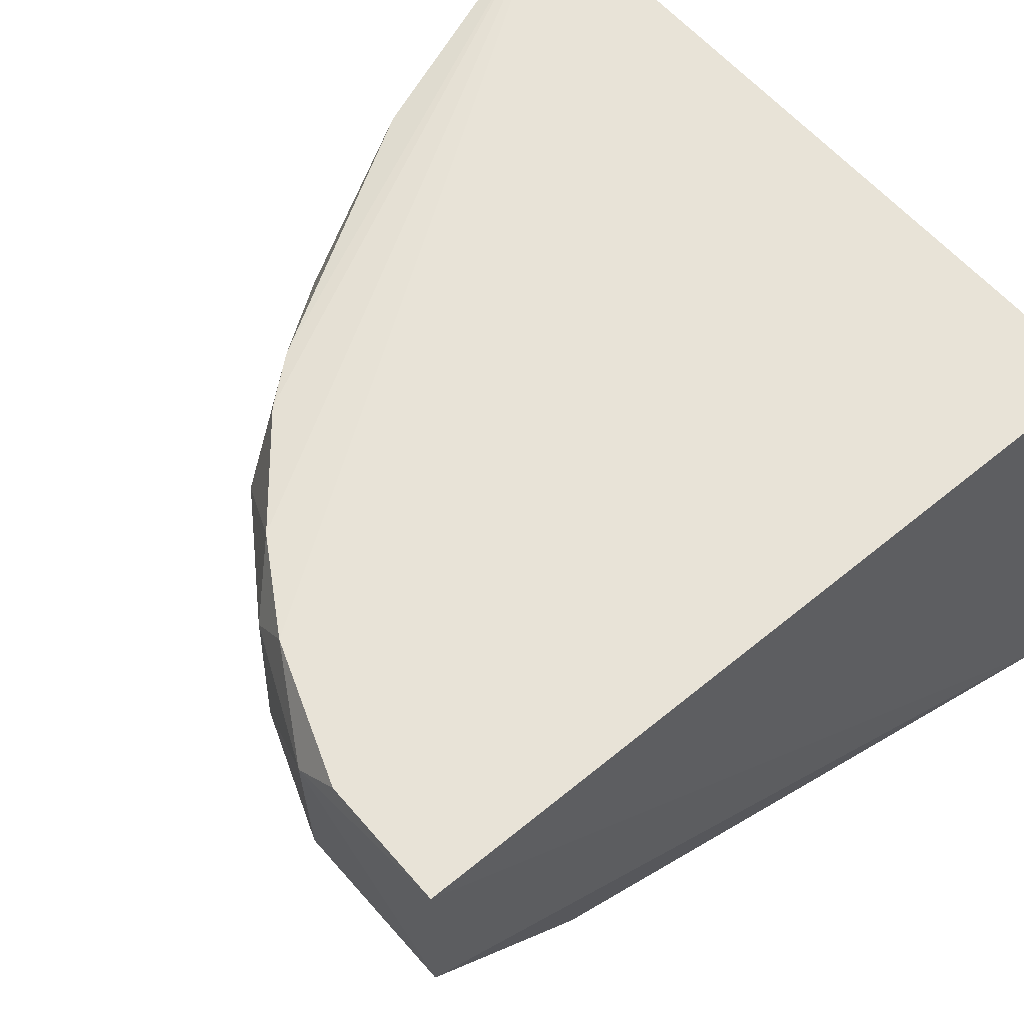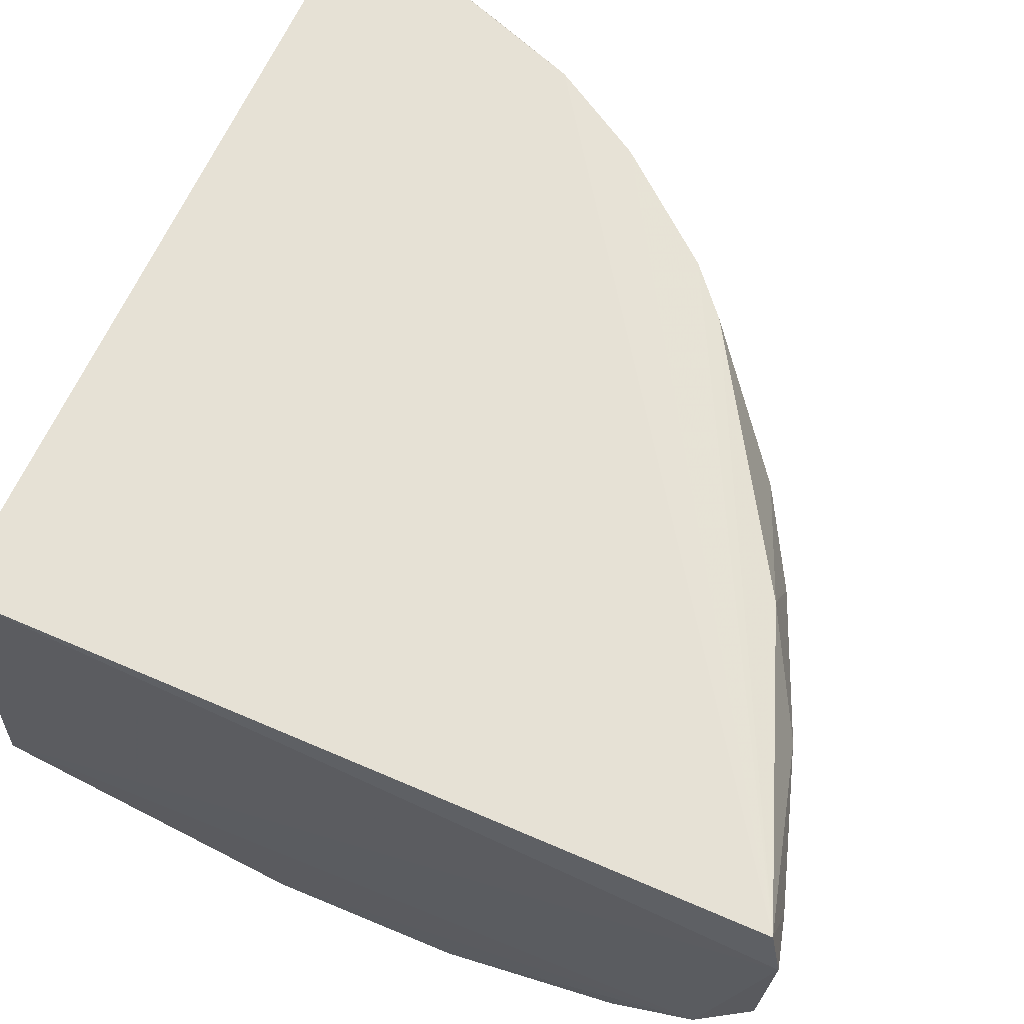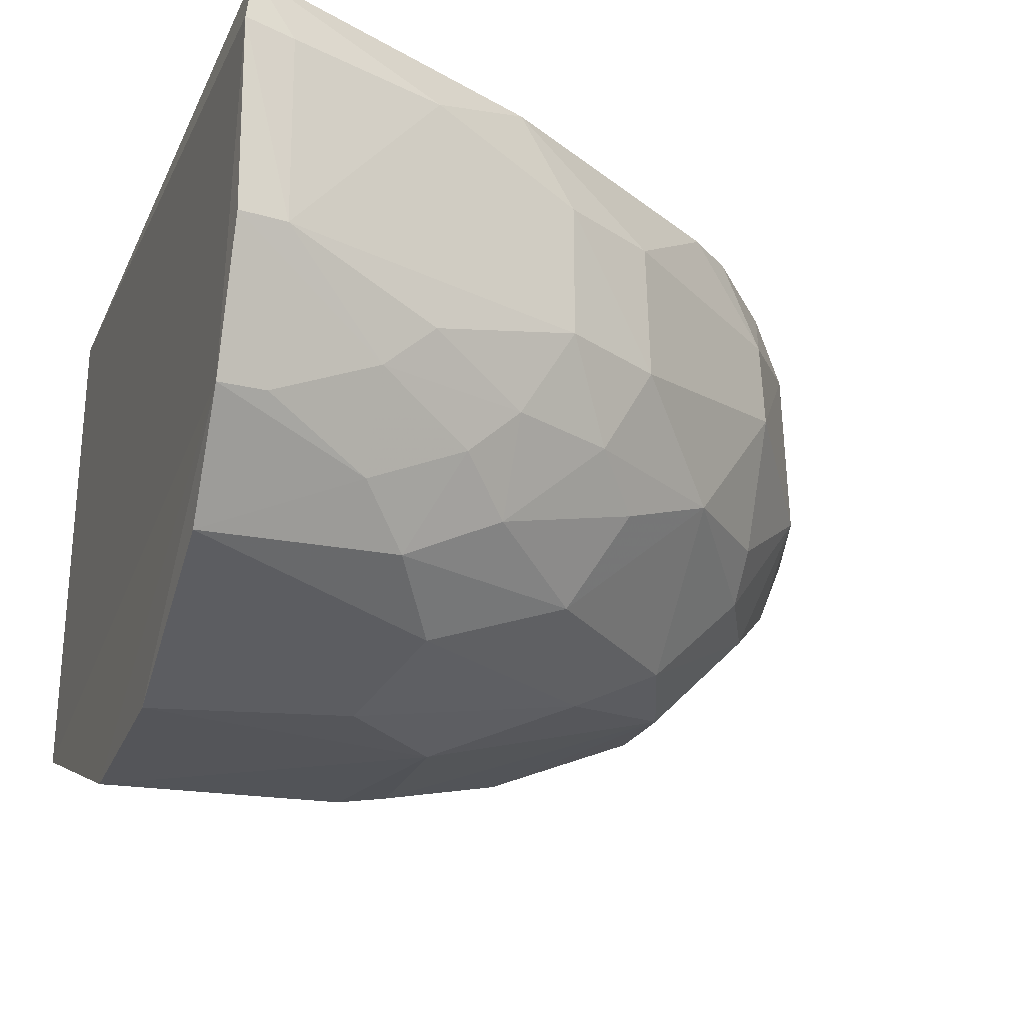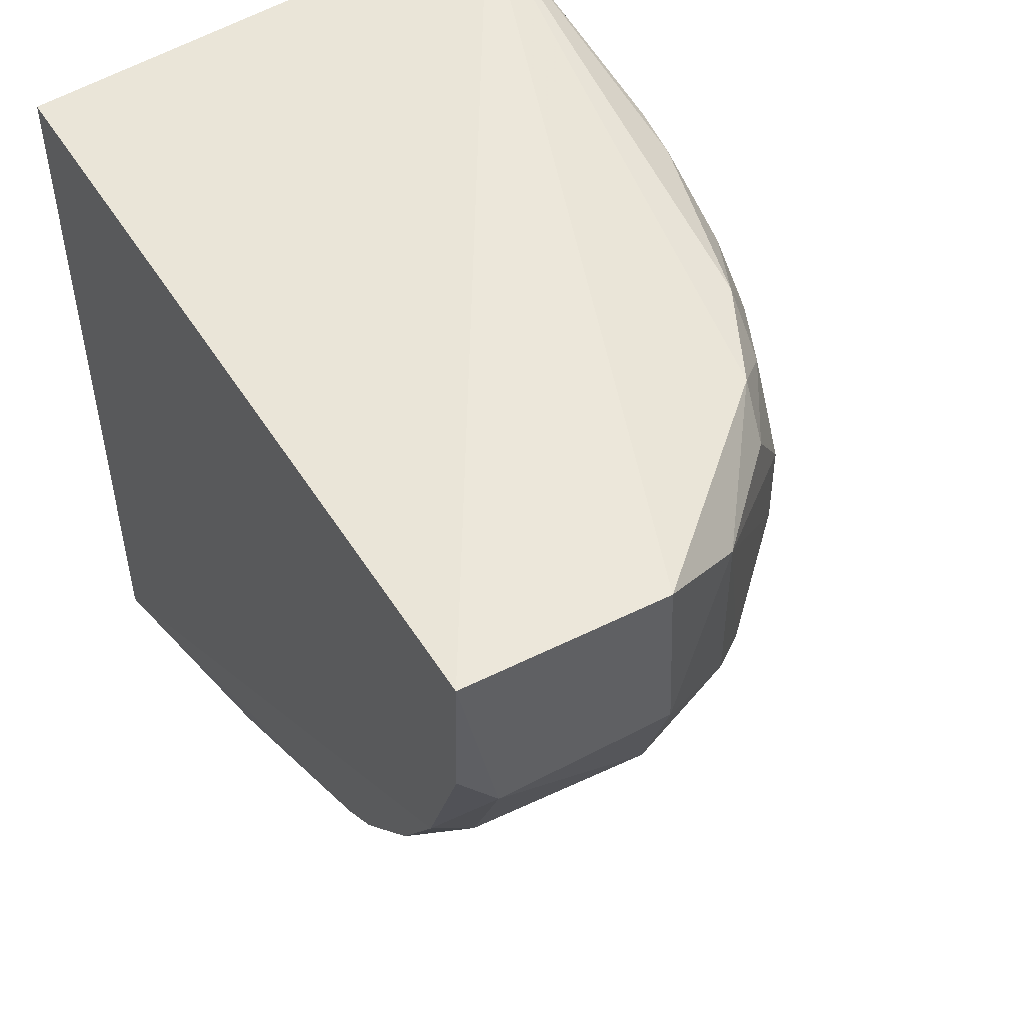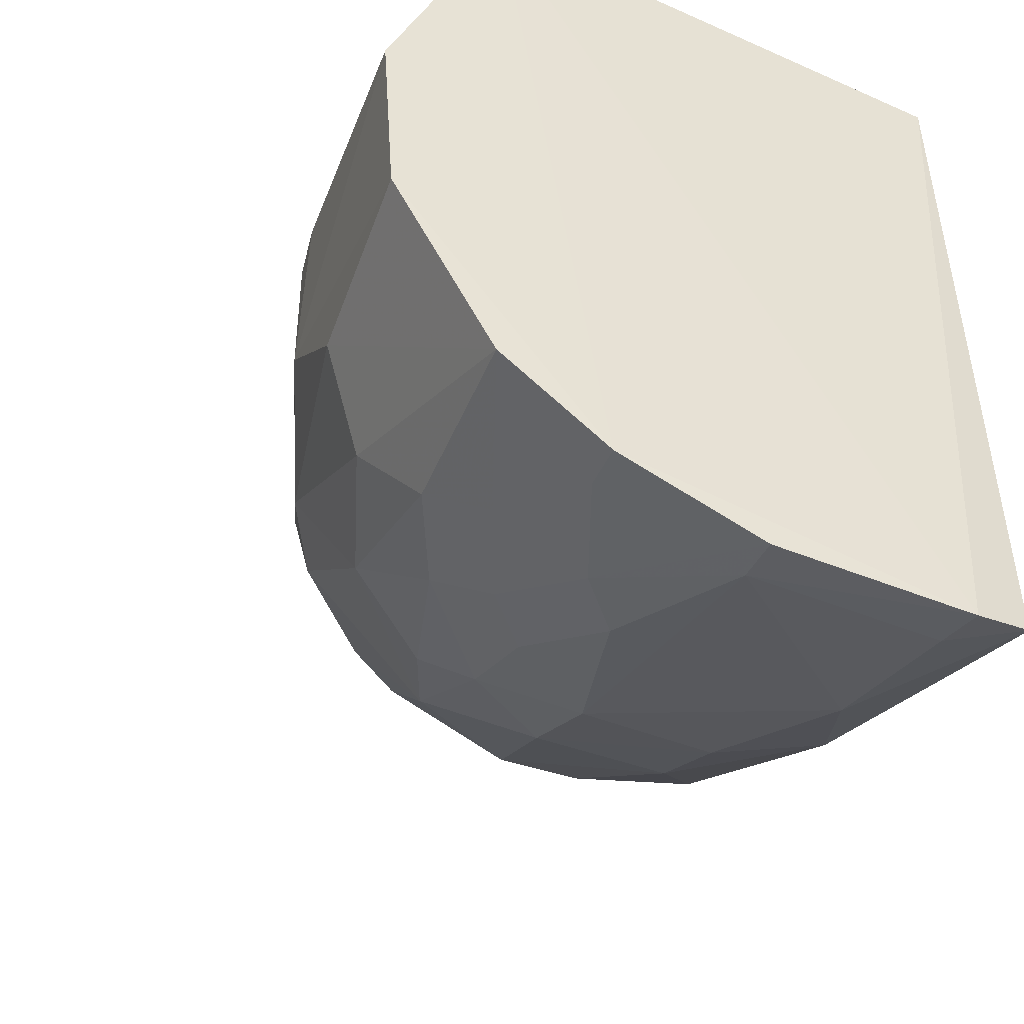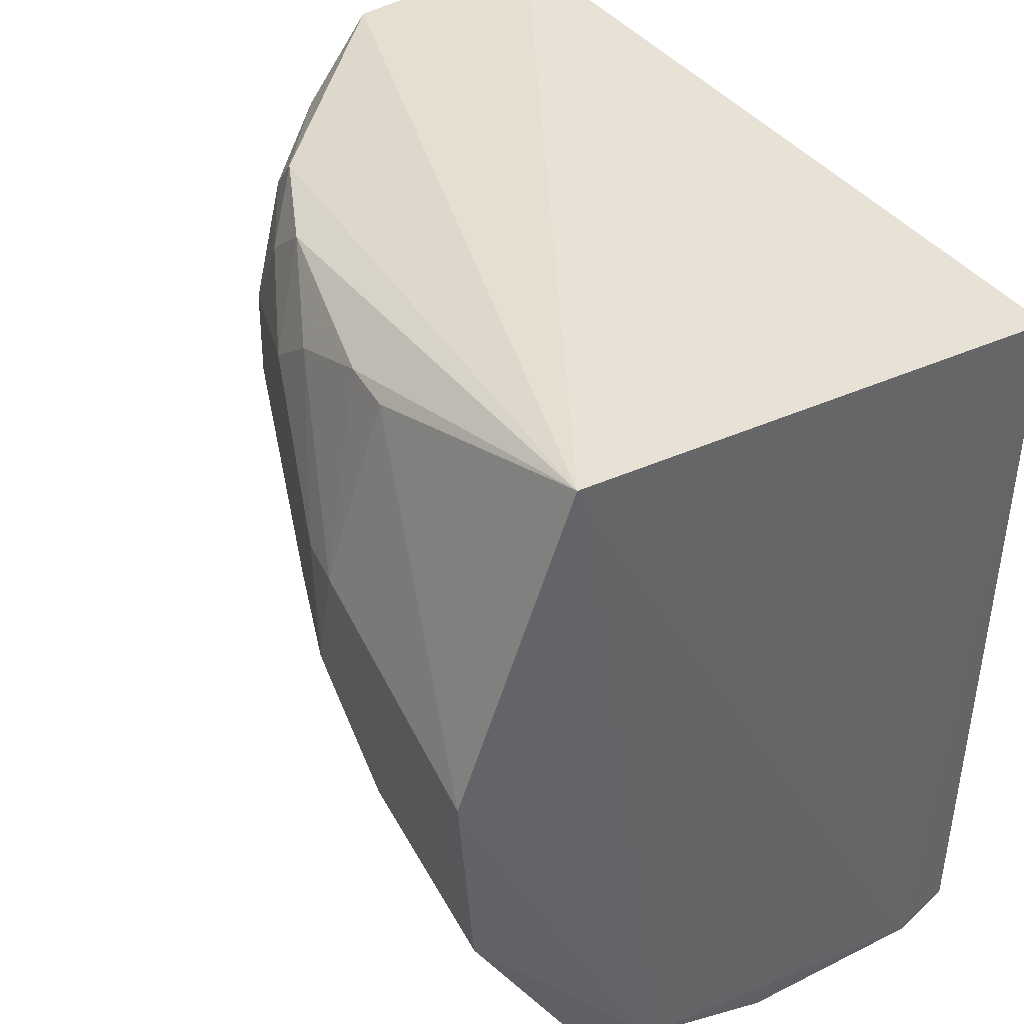
<metadata>
{"format":"obj","ext":"obj","renderer":"f3d","projection":"perspective","resolution":1024,"background":"white","views":[{"elev":59.3,"azim":139.5,"up":"+Z"},{"elev":66.6,"azim":-67.0,"up":"+Z"},{"elev":-23.7,"azim":-20.0,"up":"+Z"},{"elev":50.6,"azim":60.9,"up":"+Y"},{"elev":-47.6,"azim":-114.2,"up":"+Y"},{"elev":42.9,"azim":-122.6,"up":"+Y"}]}
</metadata>
<code>
v 0.2613 -0.2602 -0.1058
v 0.489 -0.08922 -0.1571
v 0.49 -0.07398 -0.09642
v 0.2652 -0.03285 -0.08823
v 0.2651 -0.1092 -0.2615
v 0.438 -0.04192 -0.2081
v 0.264 -0.256 -0.08926
v 0.3477 -0.2114 -0.2112
v 0.2654 -0.02064 -0.2283
v 0.4894 -0.0381 -0.1546
v 0.4456 -0.1687 -0.1221
v 0.2639 -0.2202 -0.2293
v 0.42 -0.1435 -0.2218
v 0.2624 -0.2442 -0.2003
v 0.3808 -0.05514 -0.2363
v 0.4908 -0.08771 -0.1073
v 0.4761 -0.05267 -0.1806
v 0.49 -0.03666 -0.09703
v 0.4334 -0.1714 -0.09721
v 0.3625 -0.2268 -0.1606
v 0.4453 -0.156 -0.1838
v 0.3223 -0.1638 -0.2524
v 0.2646 -0.1665 -0.2578
v 0.32 -0.2124 -0.225
v 0.4088 -0.04236 -0.2221
v 0.3384 -0.04326 -0.2377
v 0.4359 -0.08041 -0.2219
v 0.4743 -0.128 -0.1596
v 0.475 -0.1146 -0.09634
v 0.3054 -0.2401 -0.1863
v 0.39 -0.2115 -0.1218
v 0.3909 -0.2119 -0.1607
v 0.3899 -0.197 -0.1974
v 0.3526 -0.0951 -0.2525
v 0.352 -0.1364 -0.2523
v 0.3059 -0.2263 -0.2116
v 0.3347 -0.1883 -0.2379
v 0.3543 -0.04384 -0.2361
v 0.4488 -0.05455 -0.2066
v 0.4601 -0.1166 -0.1971
v 0.4233 -0.05534 -0.2218
v 0.4465 -0.1694 -0.1467
v 0.4587 -0.1412 -0.09652
v 0.4728 -0.1278 -0.1098
v 0.3476 -0.2256 -0.1858
v 0.2757 -0.256 -0.1599
v 0.4199 -0.1828 -0.09735
v 0.3185 -0.2431 -0.1087
v 0.3627 -0.2263 -0.122
v 0.4186 -0.1836 -0.185
v 0.396 -0.06804 -0.2364
v 0.3383 -0.09448 -0.255
v 0.4354 -0.1064 -0.2226
v 0.2759 -0.2417 -0.1993
v 0.3332 -0.2251 -0.1991
v 0.3757 -0.1848 -0.2221
v 0.3927 -0.1474 -0.2359
v 0.4739 -0.1042 -0.1827
v 0.4463 -0.1434 -0.1961
v 0.3194 -0.2404 -0.1736
v 0.3767 -0.2117 -0.1856
v 0.2622 -0.2588 -0.1607
v 0.2752 -0.2567 -0.107
v 0.3477 -0.2261 -0.09551
f 7 3 4
f 7 4 1
f 9 1 4
f 10 6 9
f 14 9 5
f 14 1 9
f 16 2 10
f 17 10 2
f 17 6 10
f 18 4 3
f 18 16 10
f 18 3 16
f 18 10 9
f 18 9 4
f 23 14 5
f 23 12 14
f 23 22 12
f 25 9 6
f 26 5 9
f 28 2 16
f 29 3 7
f 29 16 3
f 35 23 5
f 35 22 23
f 36 14 12
f 36 12 24
f 37 24 12
f 37 12 22
f 38 25 15
f 38 26 9
f 38 9 25
f 39 6 17
f 39 17 27
f 41 25 6
f 41 39 27
f 41 6 39
f 42 21 28
f 42 11 31
f 42 31 32
f 43 29 7
f 43 7 19
f 43 19 11
f 44 28 16
f 44 16 29
f 44 42 28
f 44 11 42
f 44 43 11
f 44 29 43
f 47 31 11
f 47 11 19
f 47 19 7
f 48 46 20
f 49 32 31
f 49 20 32
f 49 48 20
f 50 42 32
f 50 21 42
f 51 34 15
f 51 41 27
f 51 15 25
f 51 25 41
f 52 5 26
f 52 26 38
f 52 38 15
f 52 15 34
f 52 35 5
f 52 34 35
f 53 35 34
f 53 40 13
f 53 27 17
f 53 17 40
f 53 51 27
f 53 34 51
f 54 36 30
f 54 14 36
f 55 36 24
f 55 24 8
f 55 8 45
f 55 45 30
f 55 30 36
f 56 8 24
f 56 24 37
f 56 33 8
f 56 50 33
f 56 13 50
f 57 56 37
f 57 13 56
f 57 53 13
f 57 35 53
f 57 37 22
f 57 22 35
f 58 40 17
f 58 17 2
f 58 2 28
f 58 28 40
f 59 40 28
f 59 28 21
f 59 13 40
f 59 50 13
f 59 21 50
f 60 45 20
f 60 30 45
f 60 46 30
f 60 20 46
f 61 45 8
f 61 8 33
f 61 32 20
f 61 20 45
f 61 50 32
f 61 33 50
f 62 46 1
f 62 1 14
f 62 14 54
f 62 54 30
f 62 30 46
f 63 48 7
f 63 7 1
f 63 1 46
f 63 46 48
f 64 47 7
f 64 7 48
f 64 48 49
f 64 49 31
f 64 31 47

</code>
